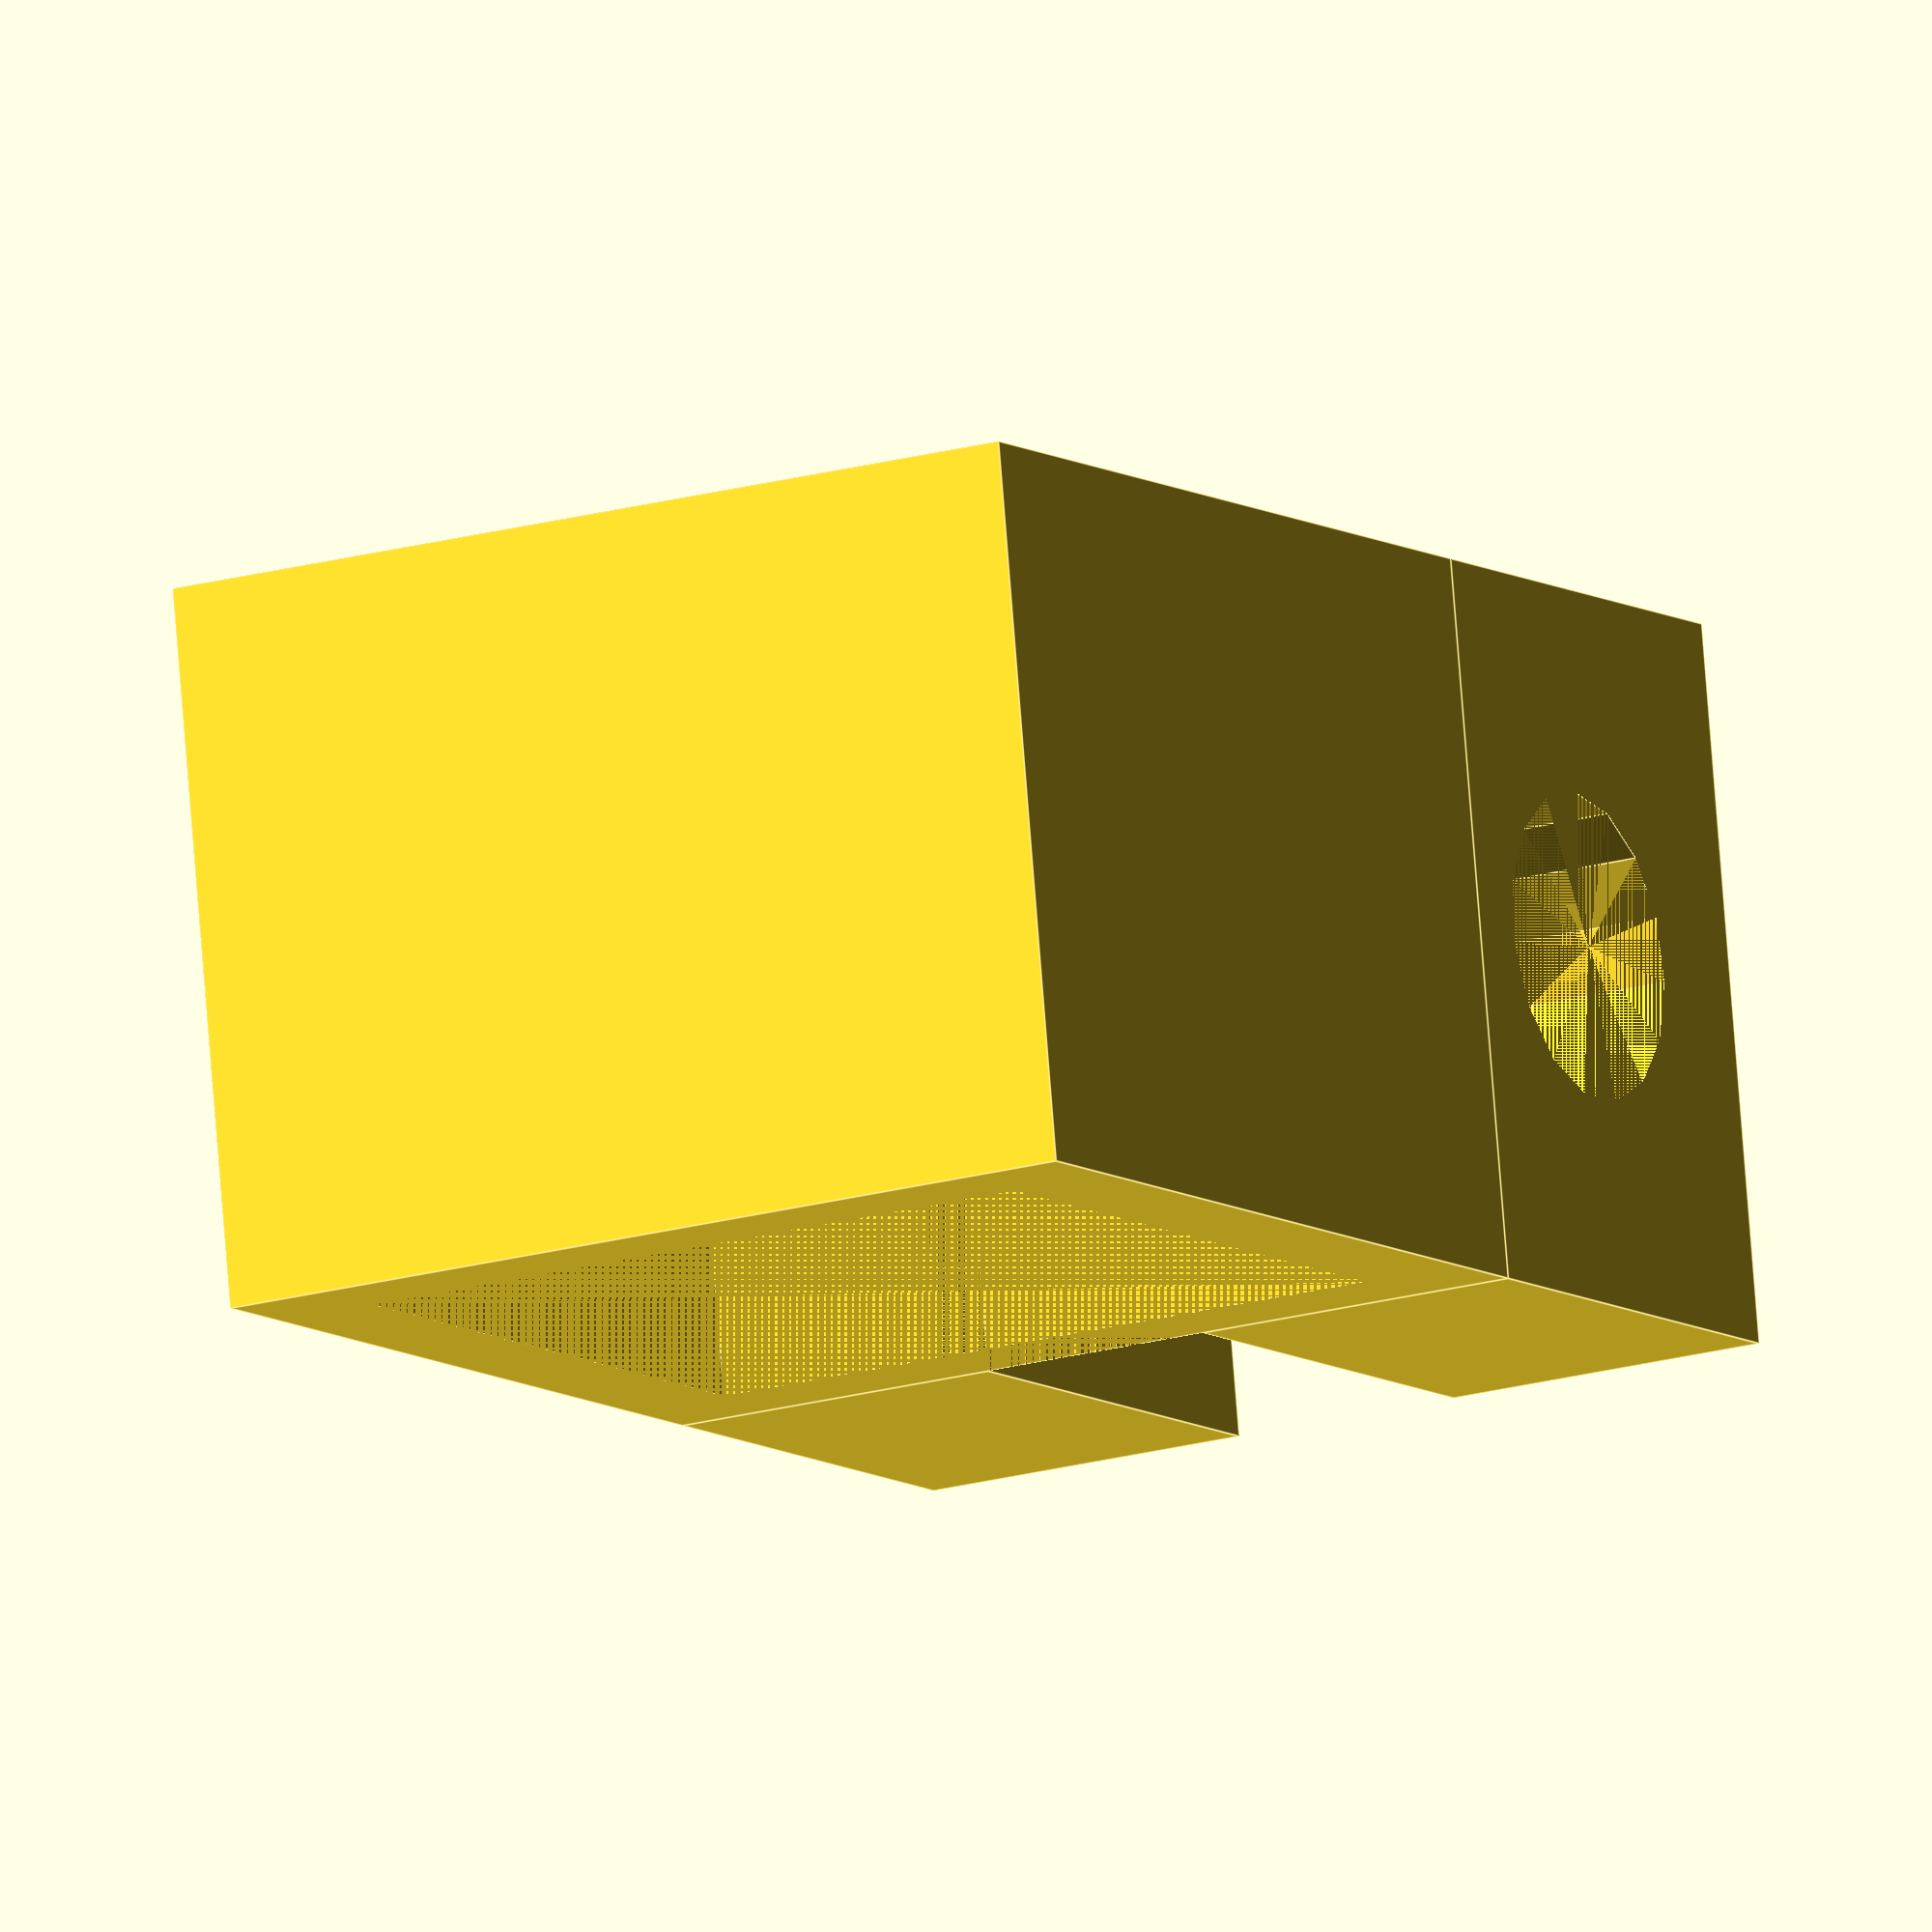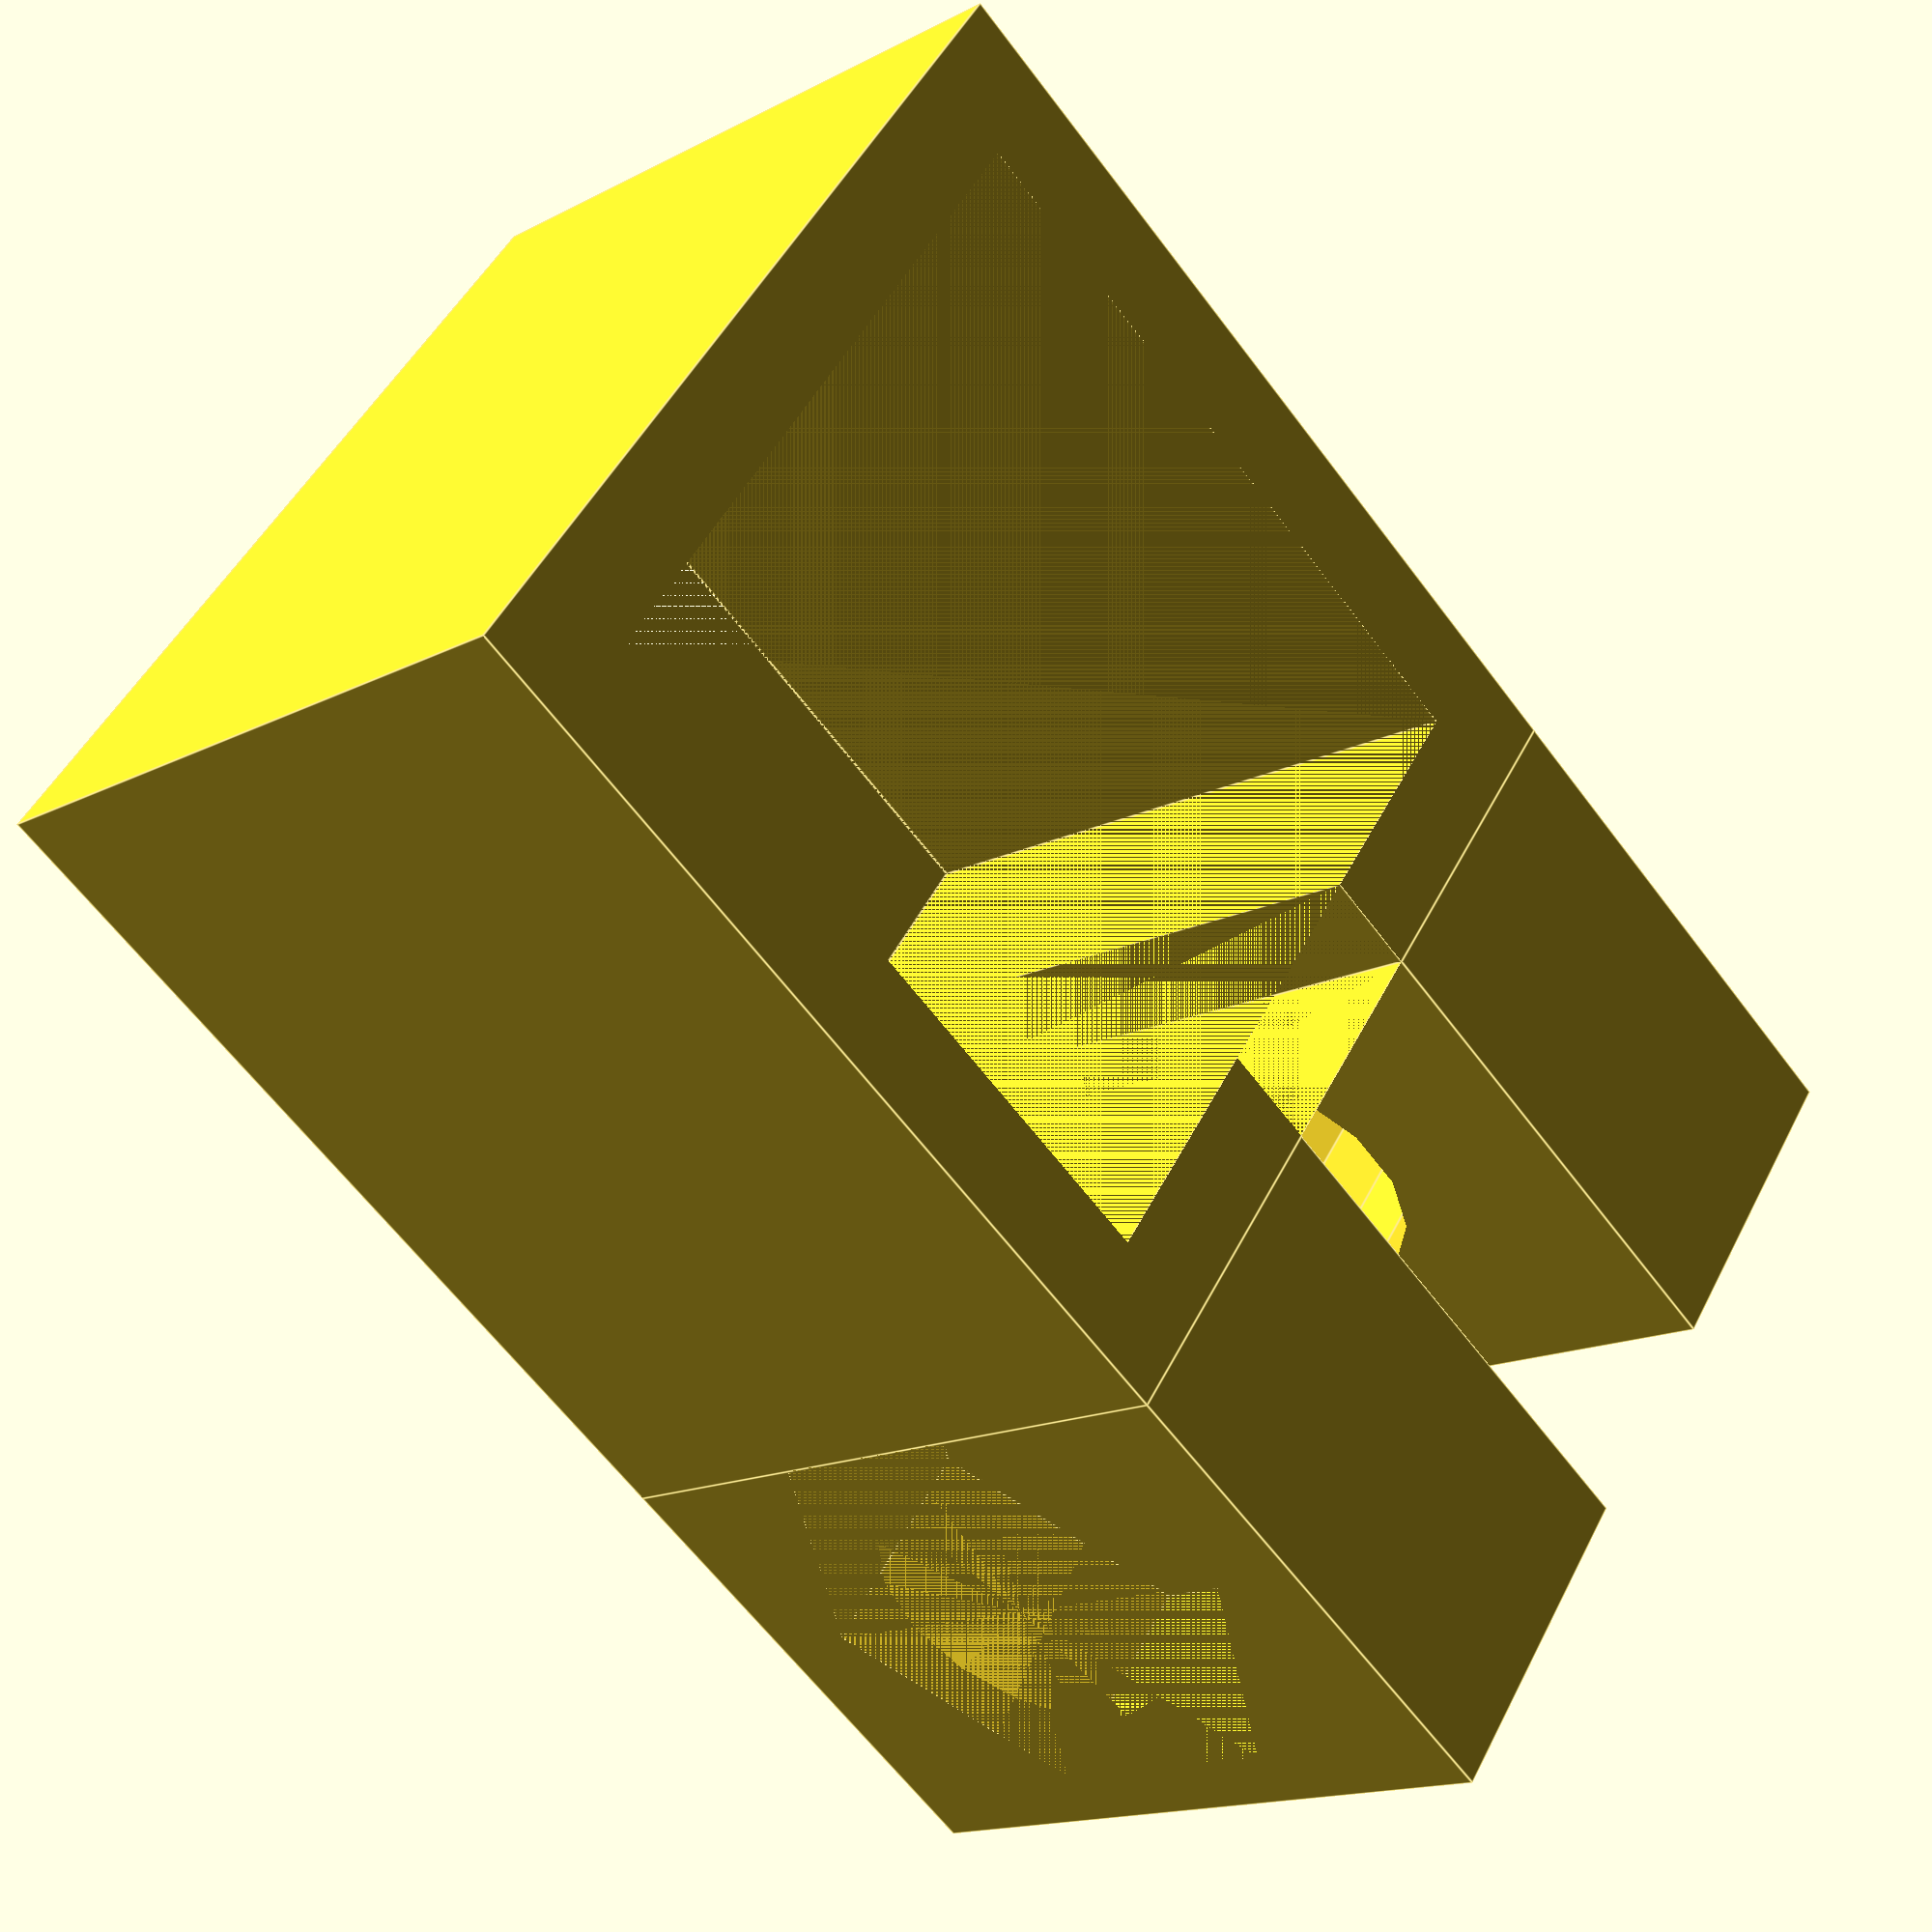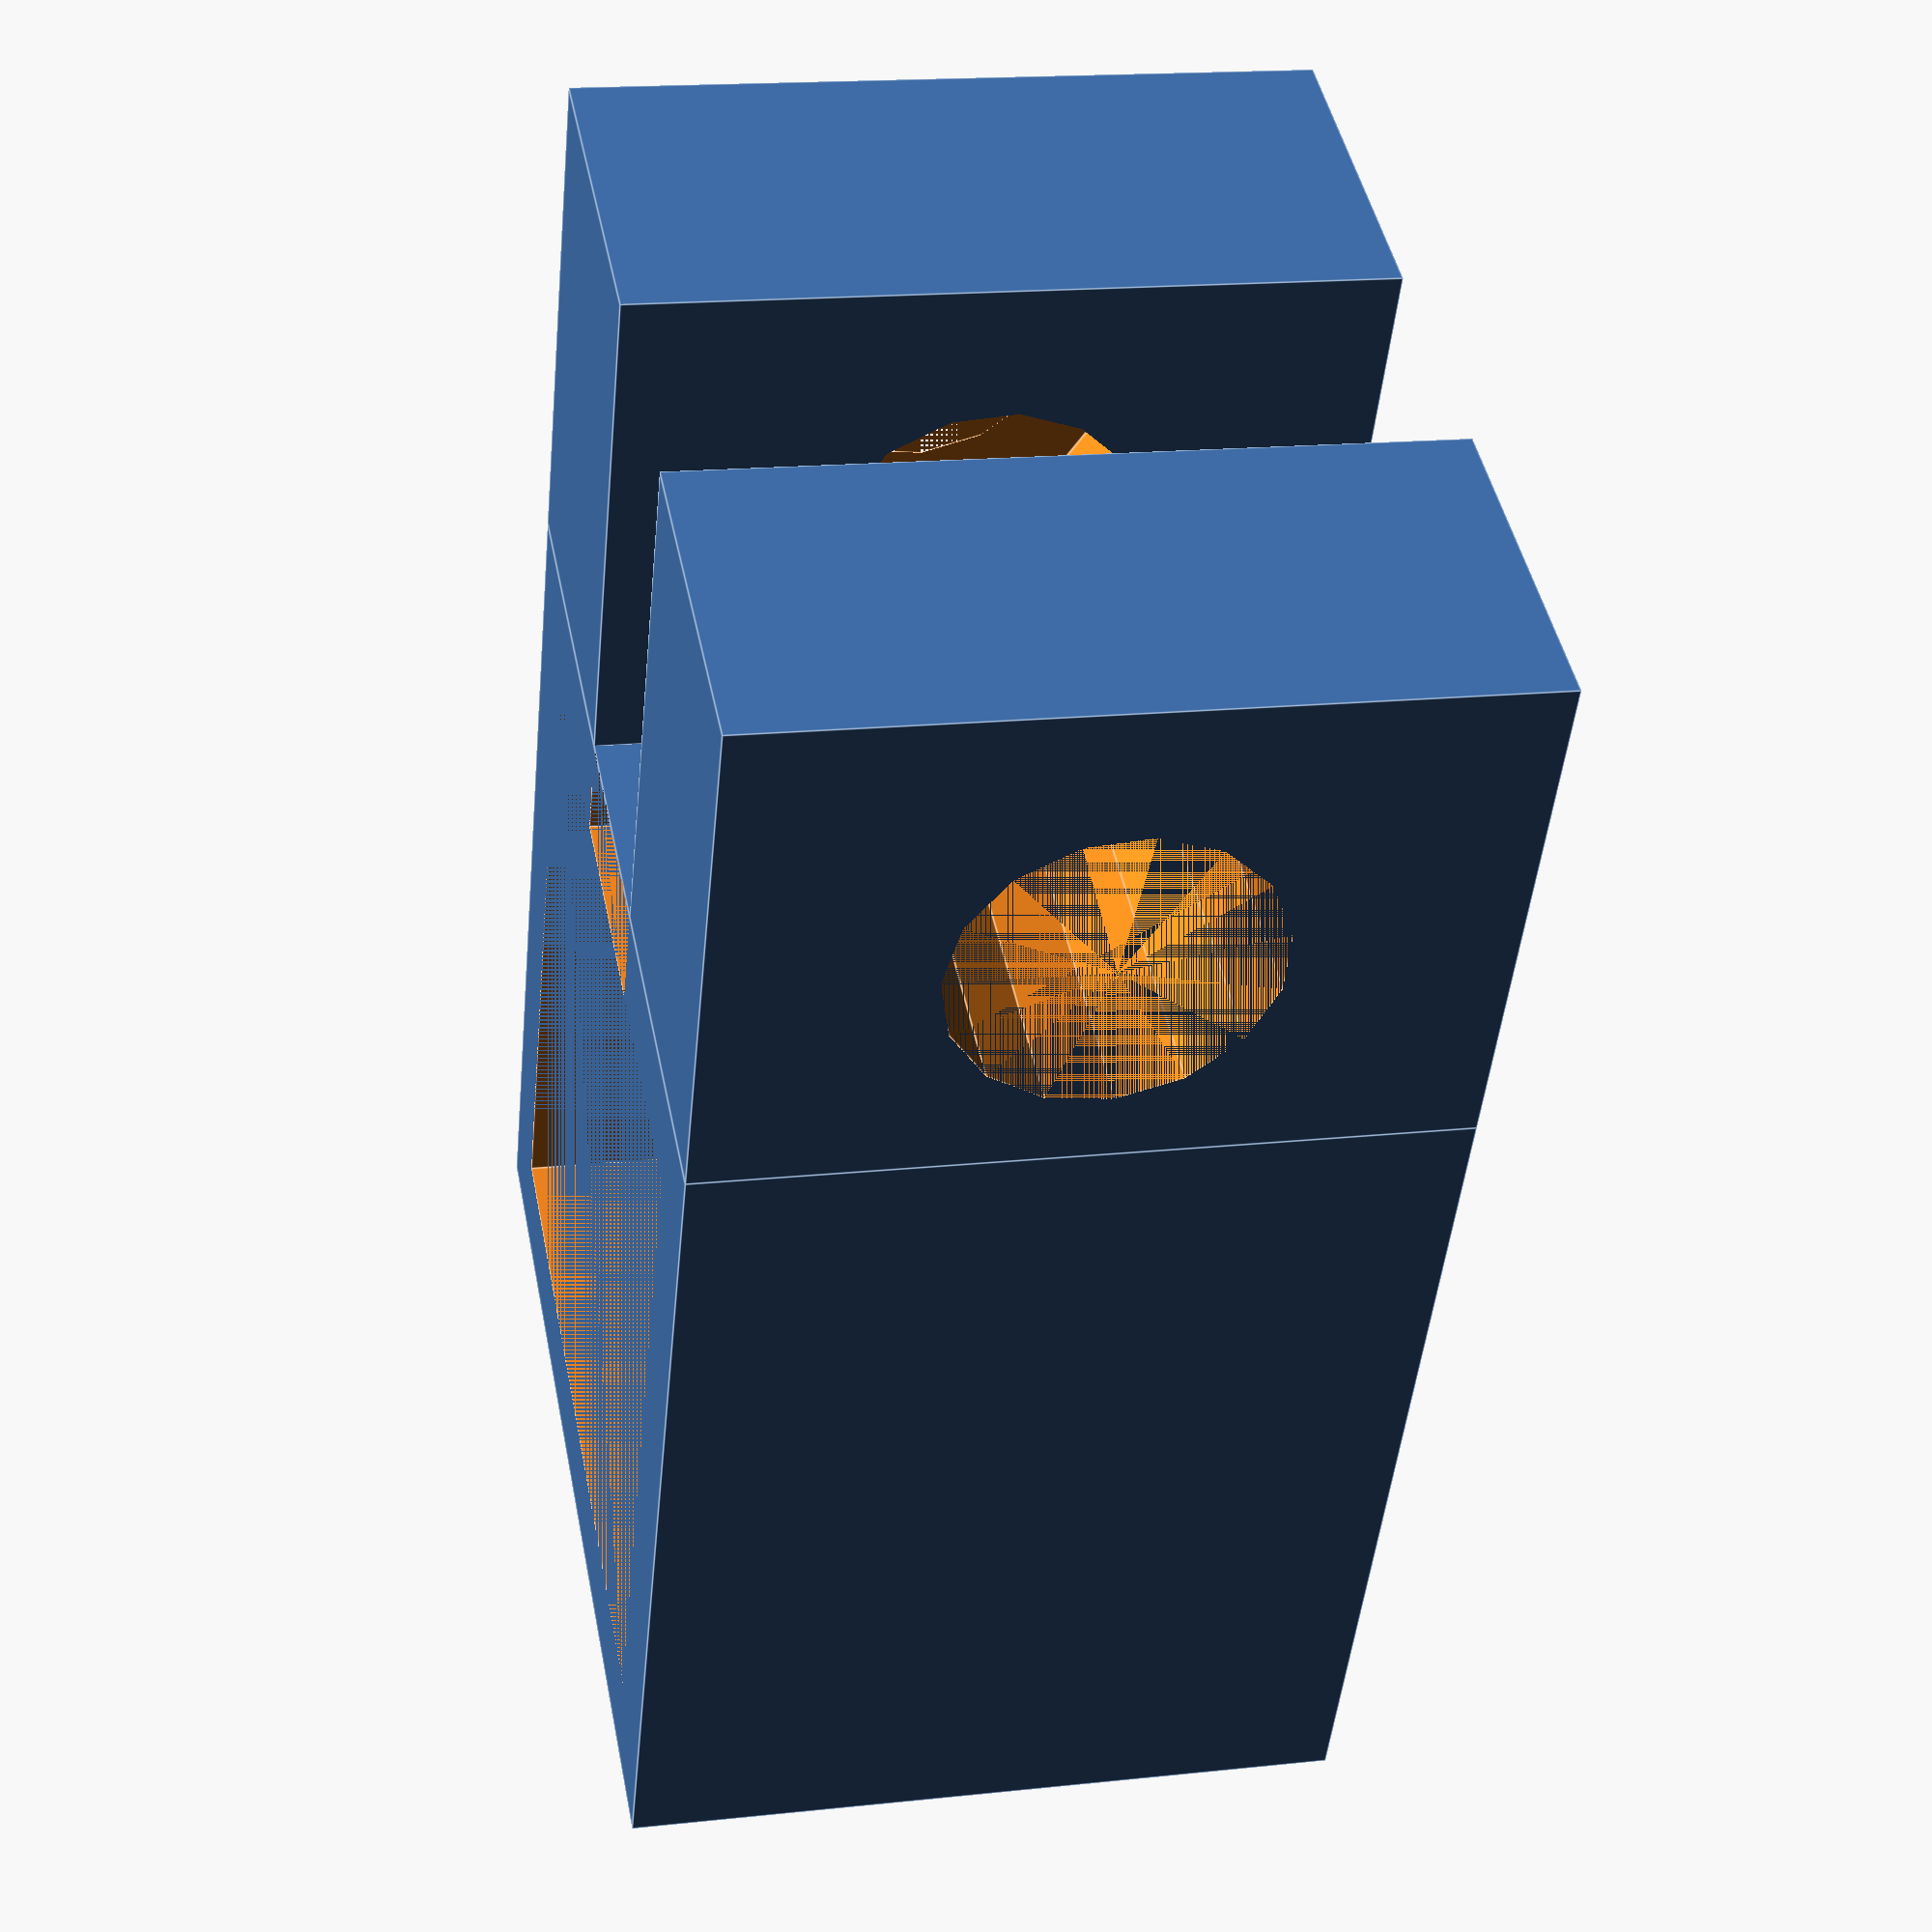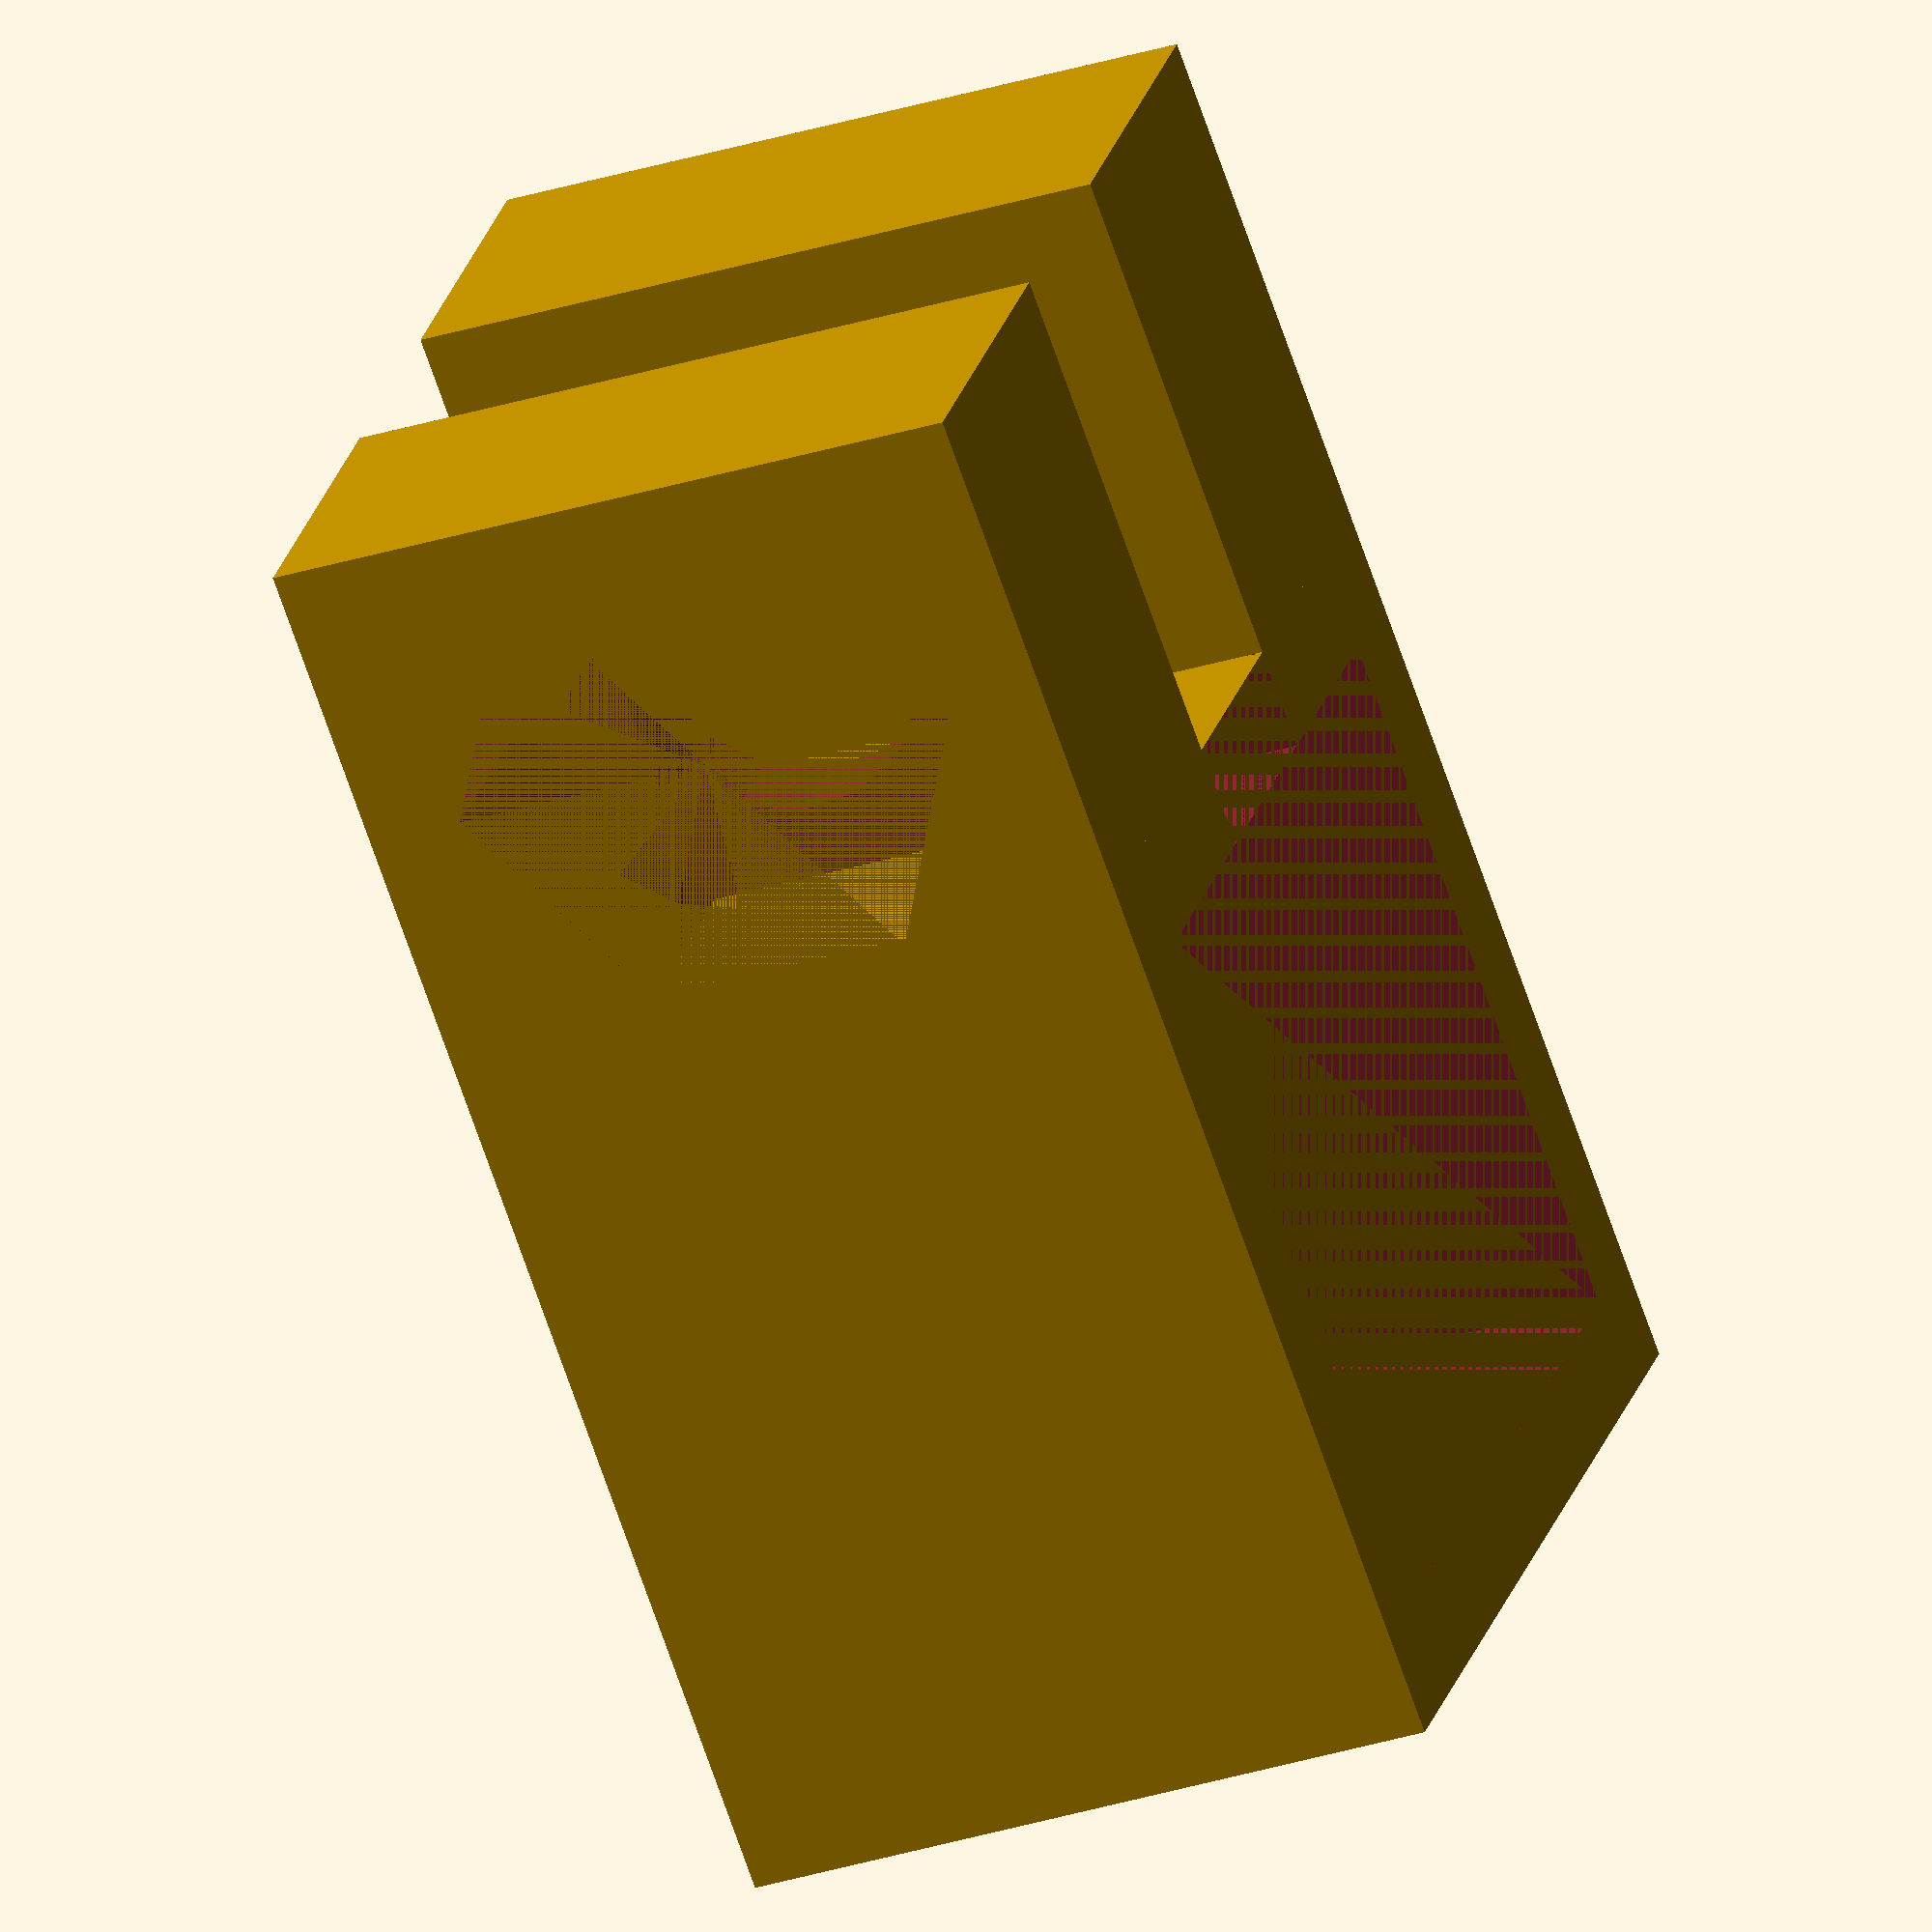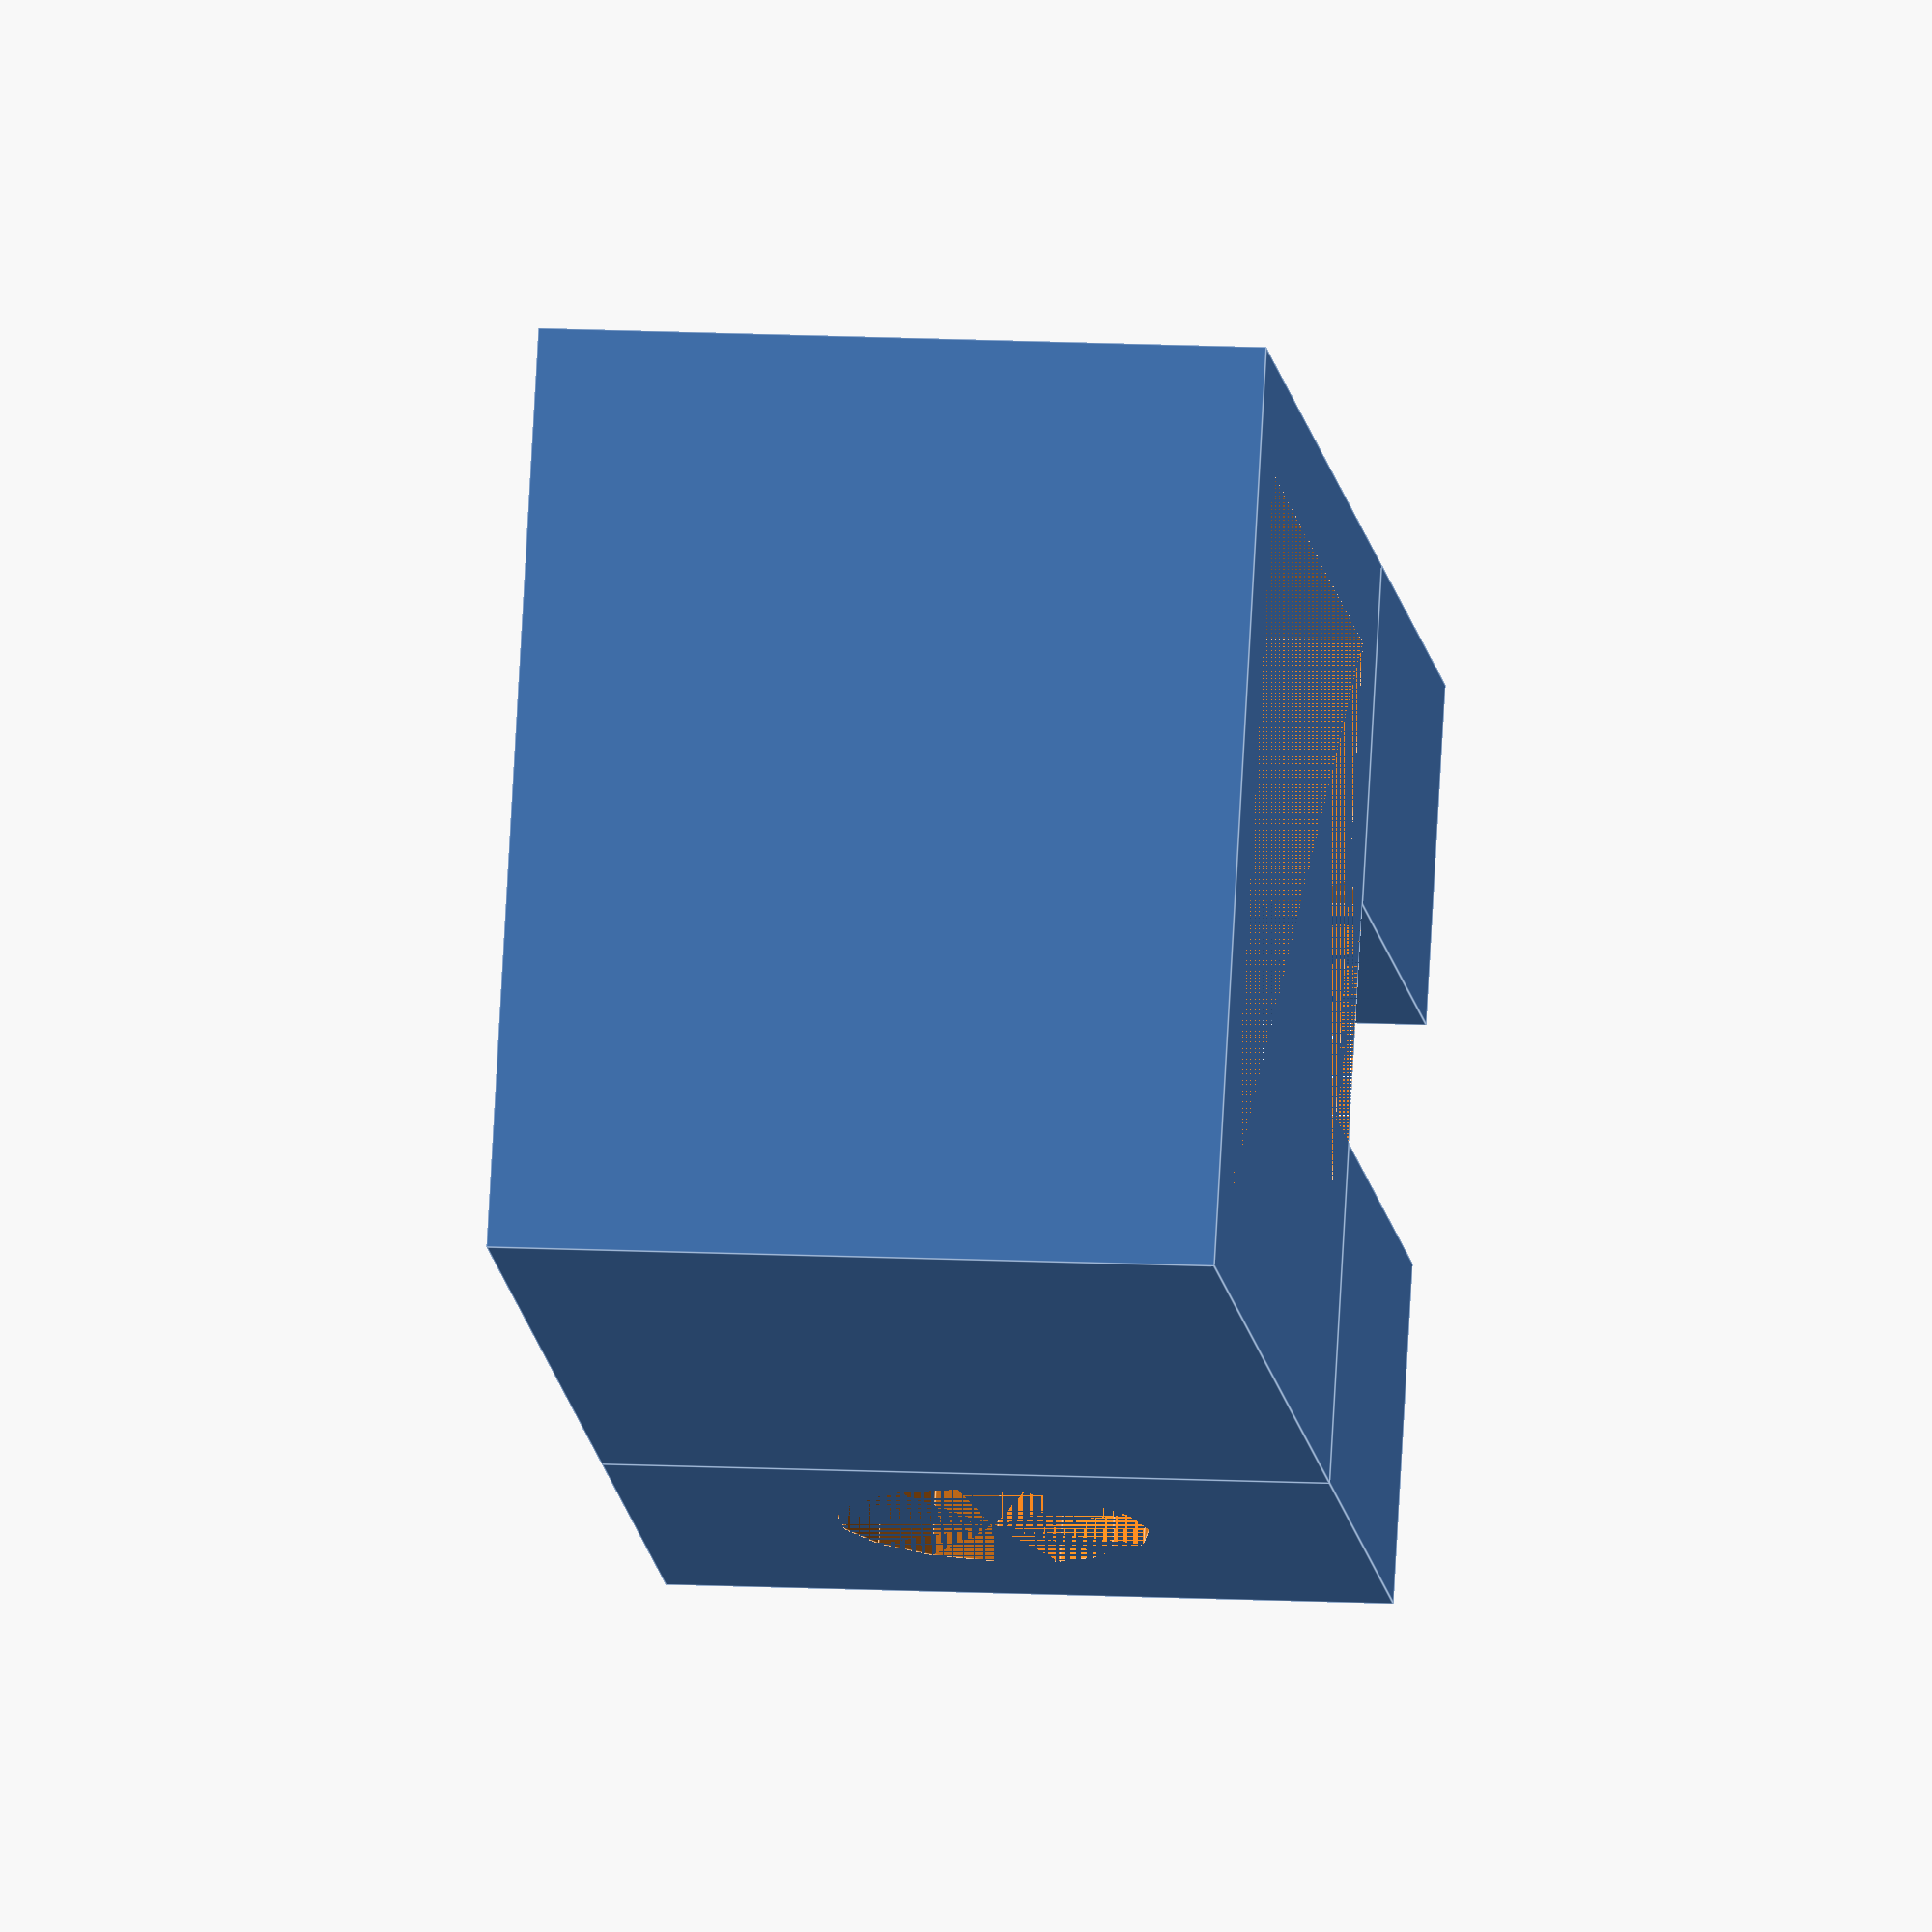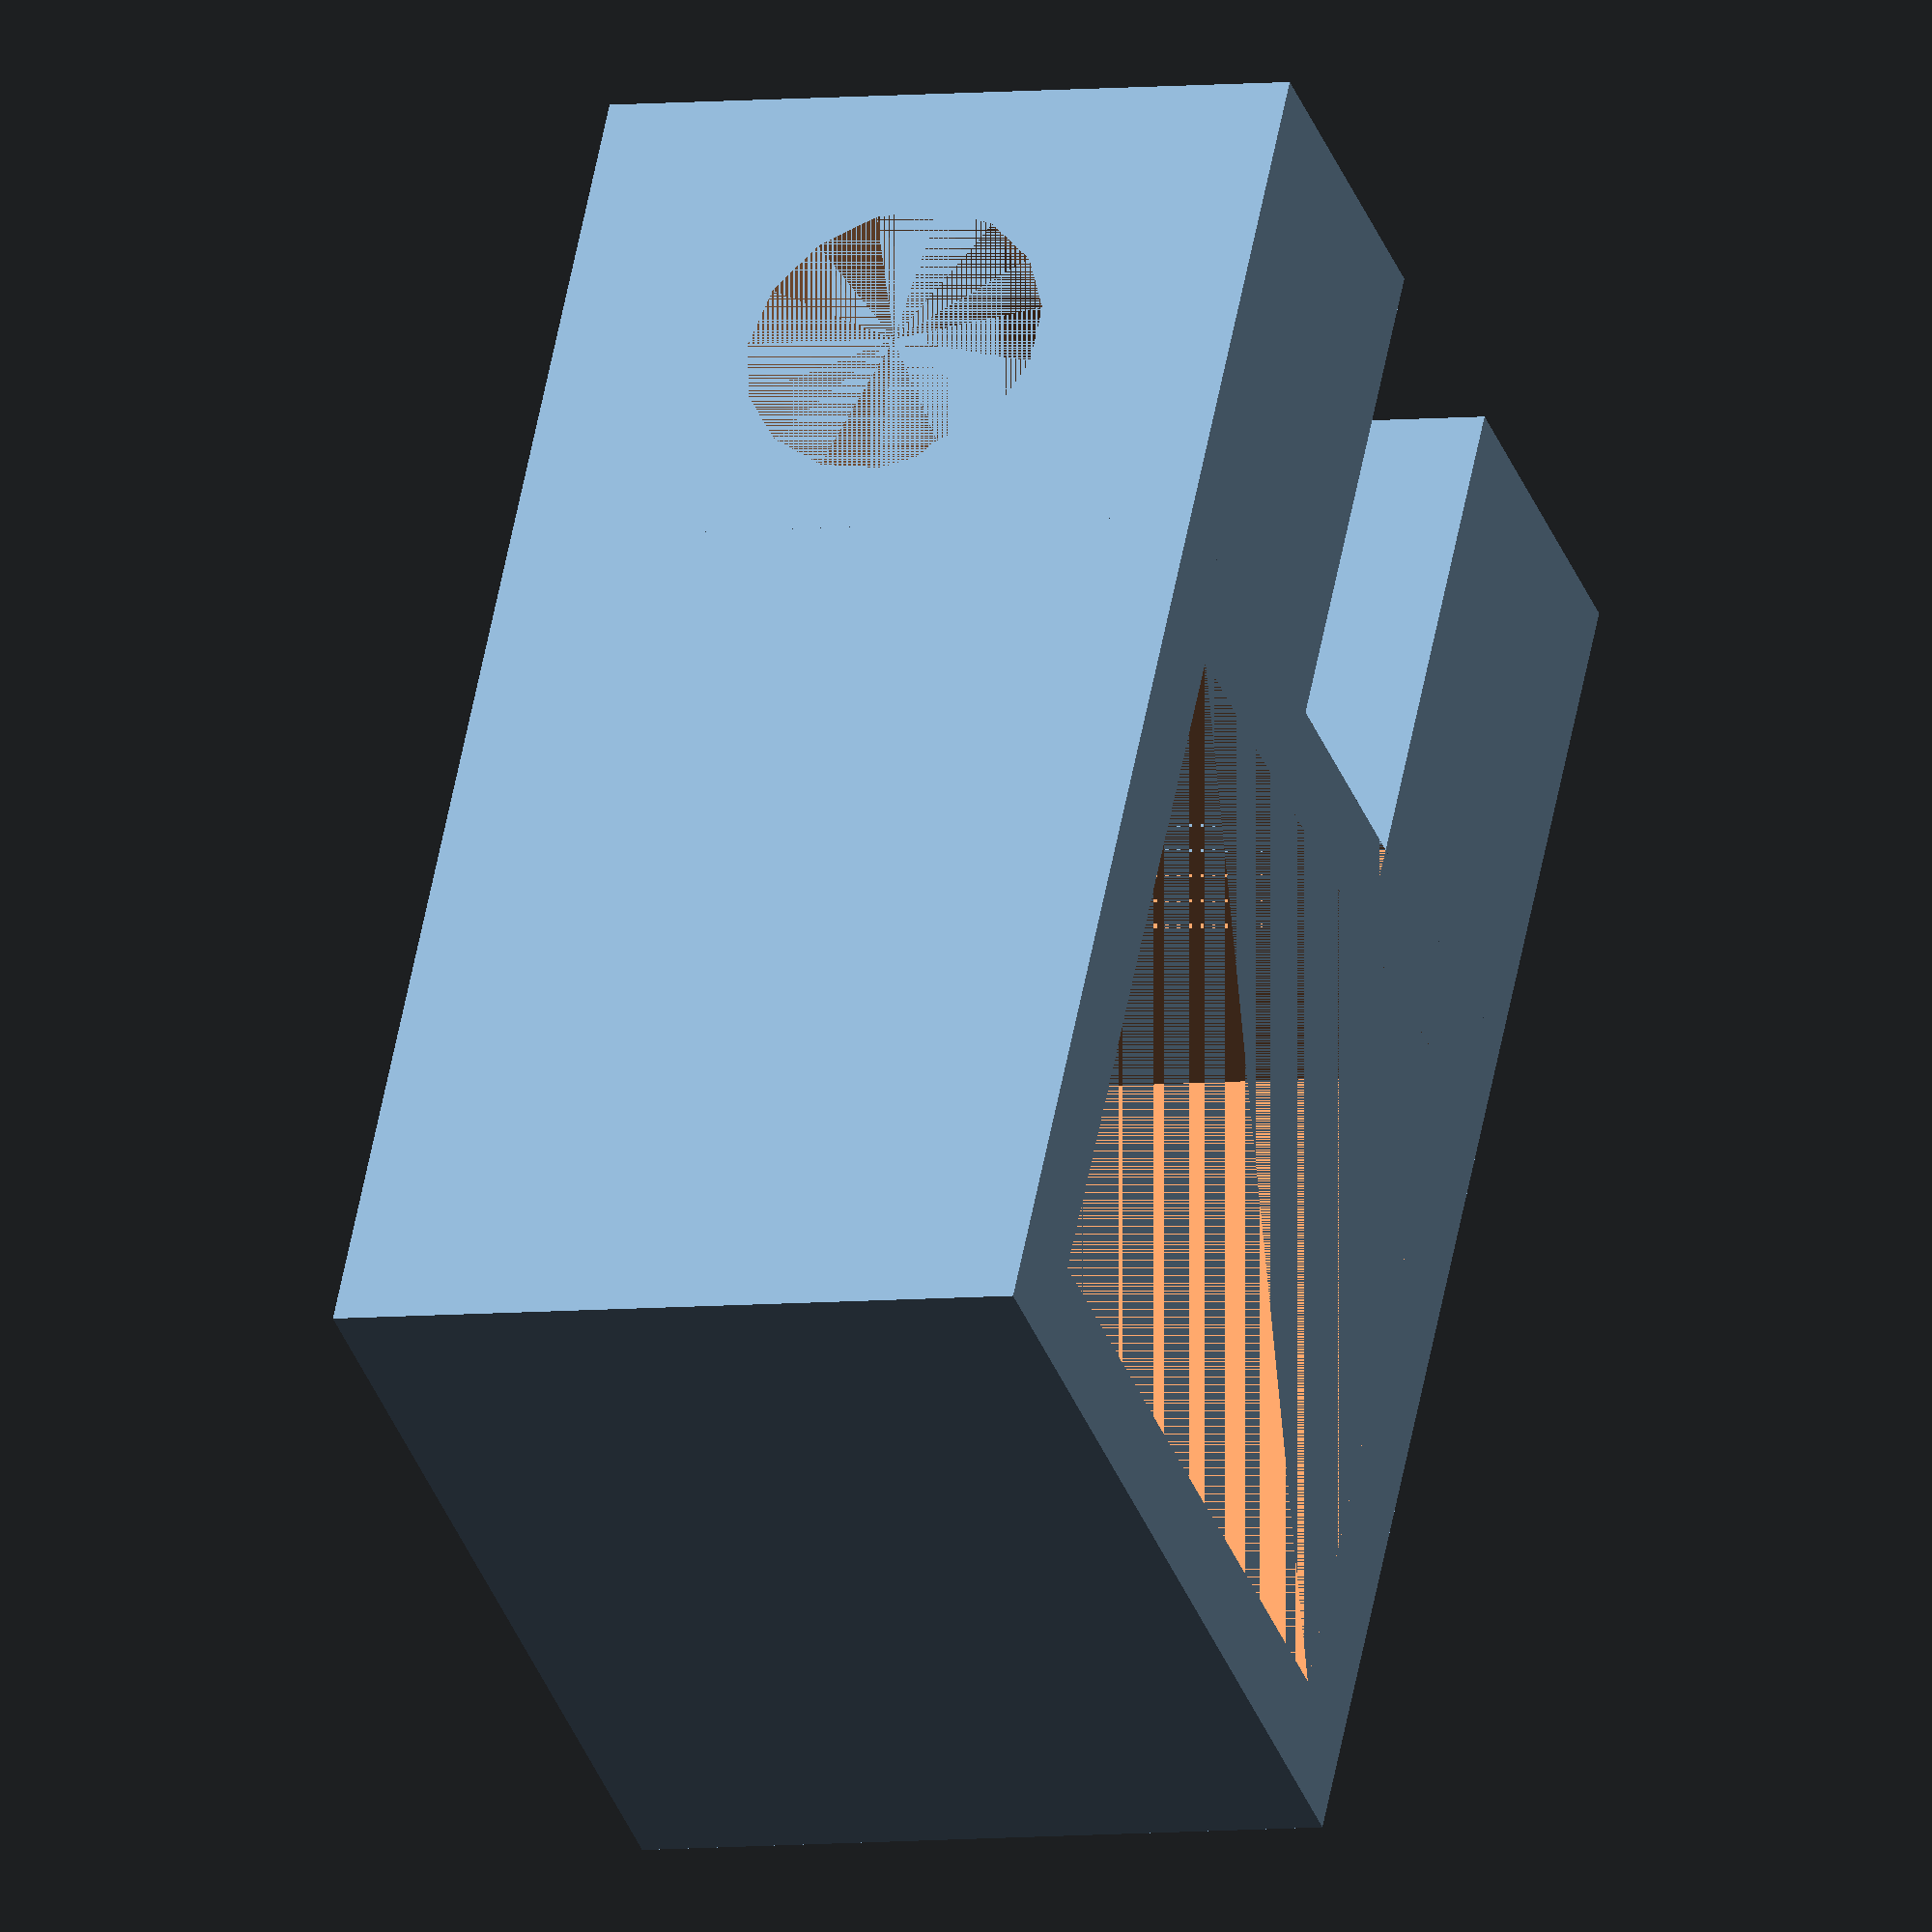
<openscad>
$d = 21;



difference(){
    cube([$d+6,$d+6,$d]);
    translate([3,3,0])
    cube([$d,$d,$d]);
    translate([10,0,0])
    cube([$d-20+6,3,$d]);
}


difference(){
    union(){
    translate([0,-15,0])
    cube([10,15,$d]);
    translate([$d-10+6,-15,0])
    cube([10,15,$d]);
    }
    
    translate([0,-6.5,$d/2])
    rotate([0,90,0])
    cylinder(h=$d+6, r=4.5);
    
    translate([0,-6.5,$d/2])
    rotate([0,90,0])
    cylinder(h=7, r=7.7, $fn=6);
}


</openscad>
<views>
elev=280.6 azim=331.3 roll=355.5 proj=o view=edges
elev=195.1 azim=126.3 roll=222.0 proj=p view=edges
elev=343.3 azim=153.0 roll=257.7 proj=p view=edges
elev=31.0 azim=232.9 roll=114.3 proj=o view=wireframe
elev=168.9 azim=245.7 roll=82.3 proj=o view=edges
elev=184.7 azim=29.9 roll=247.8 proj=o view=solid
</views>
